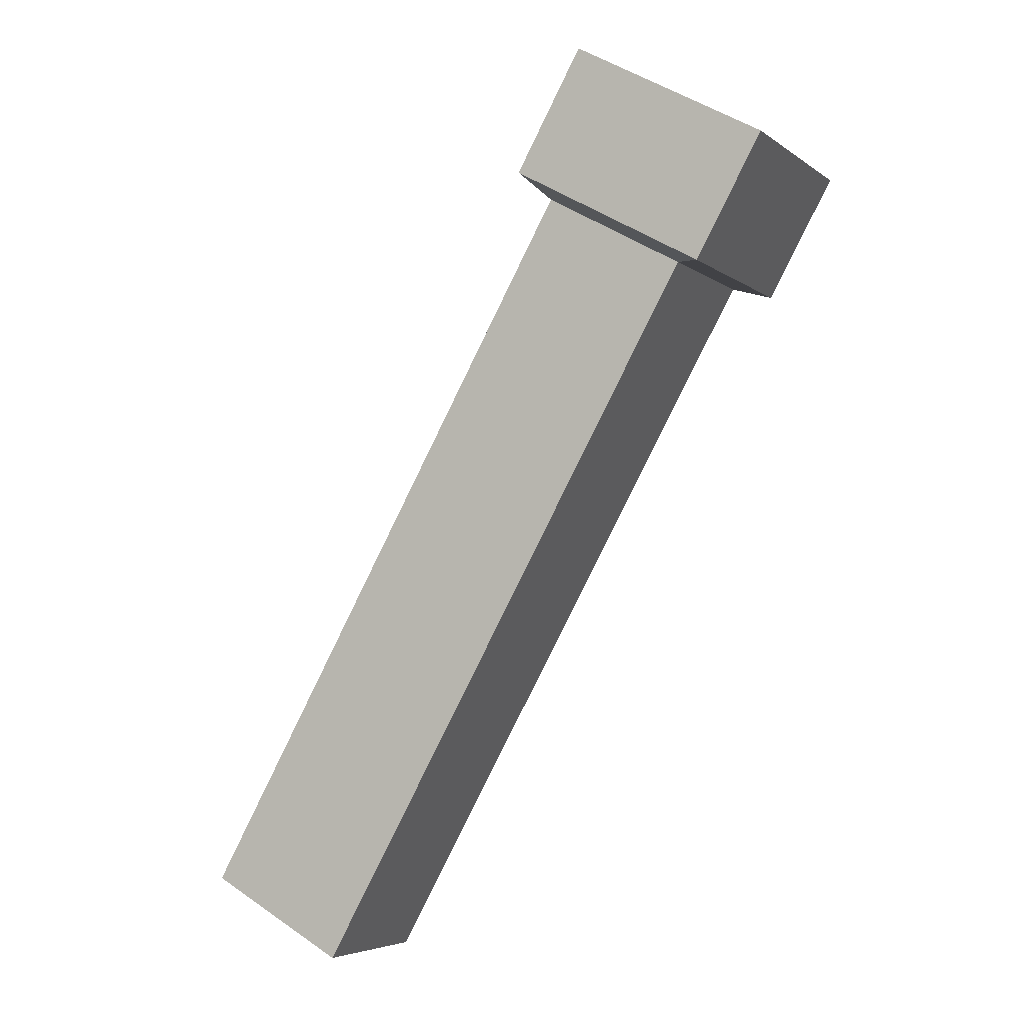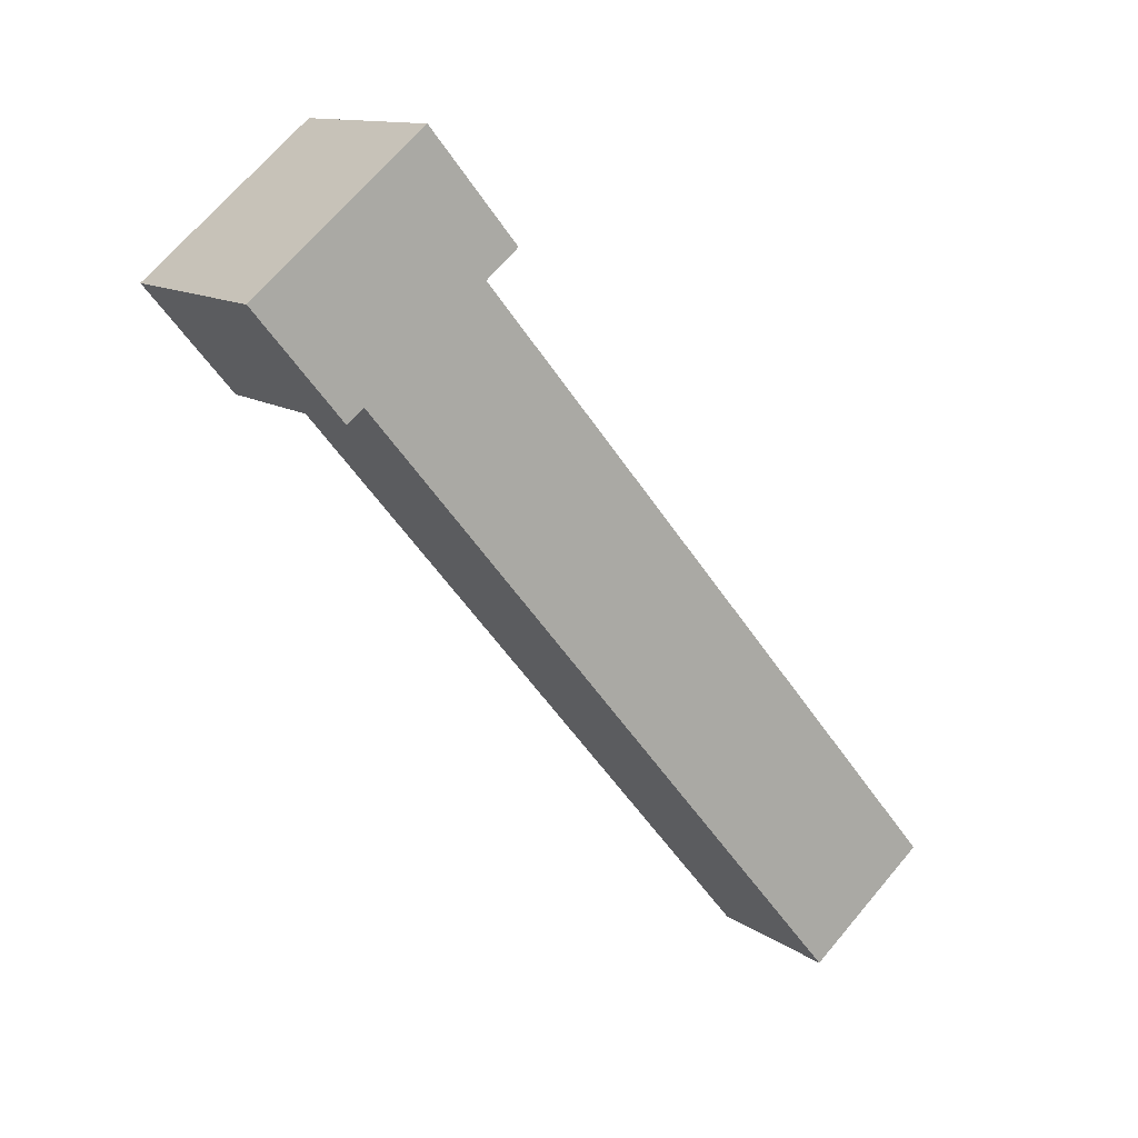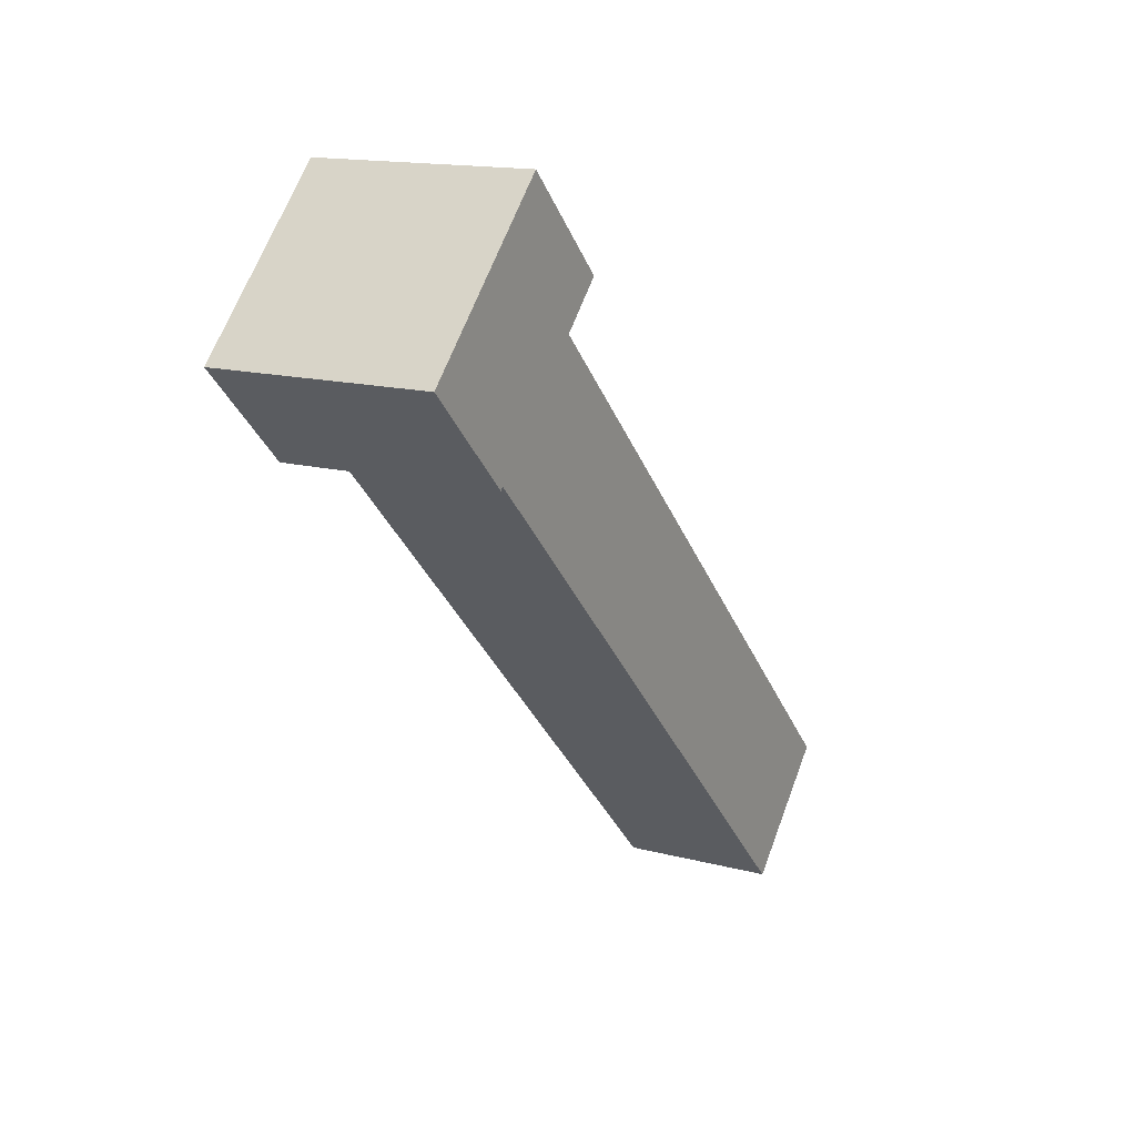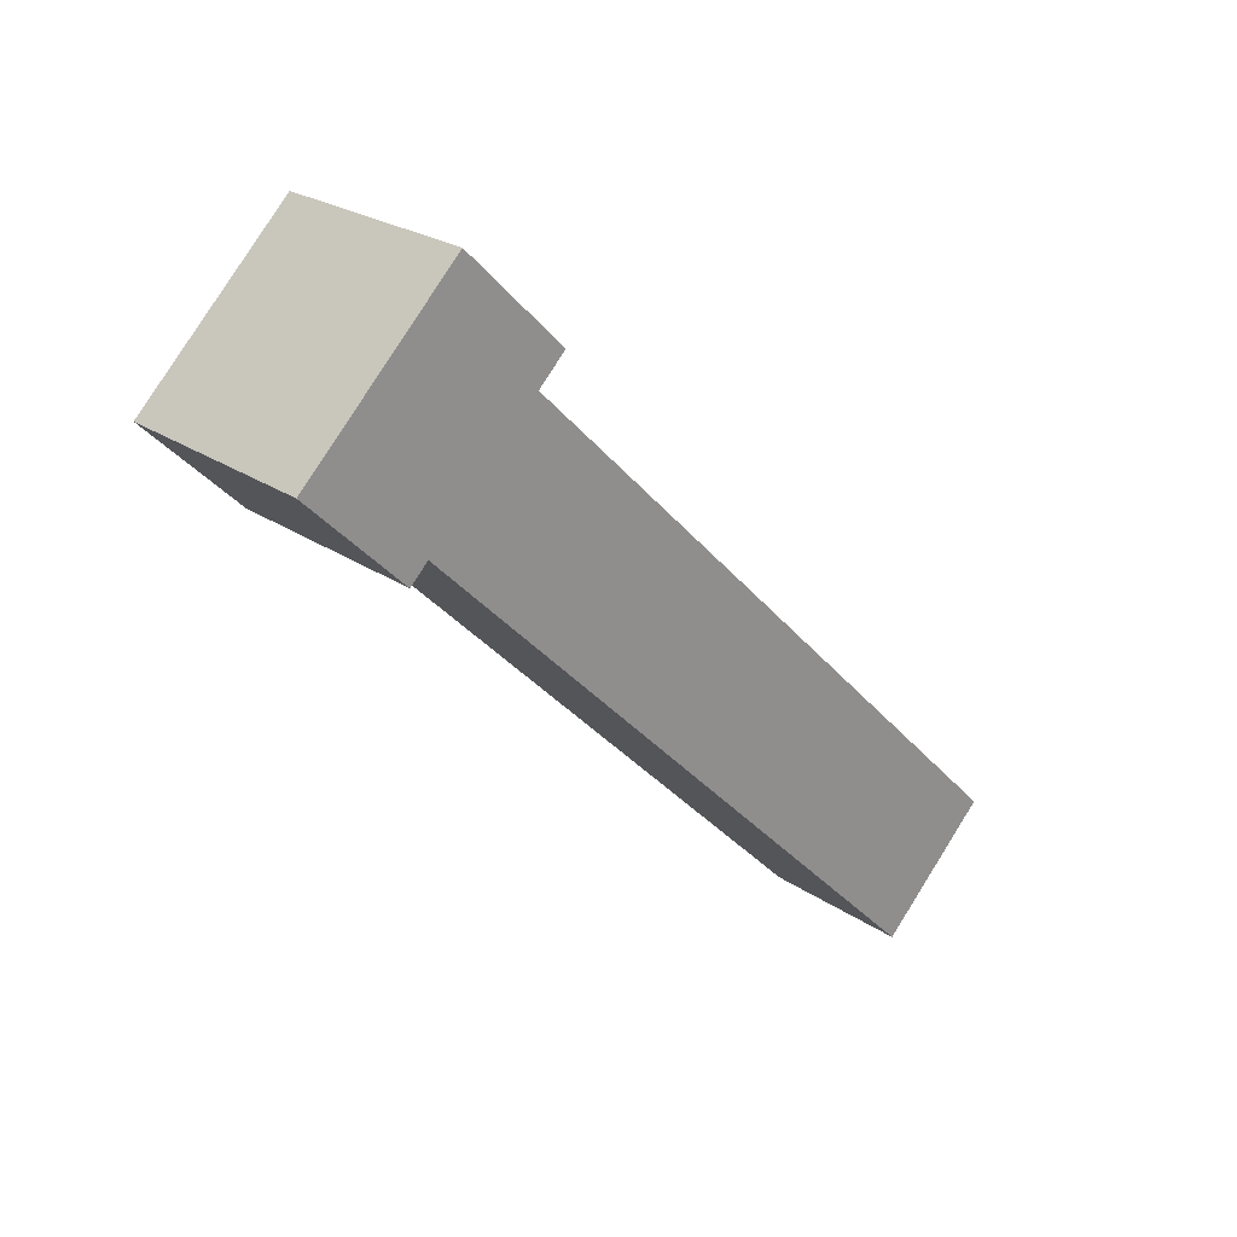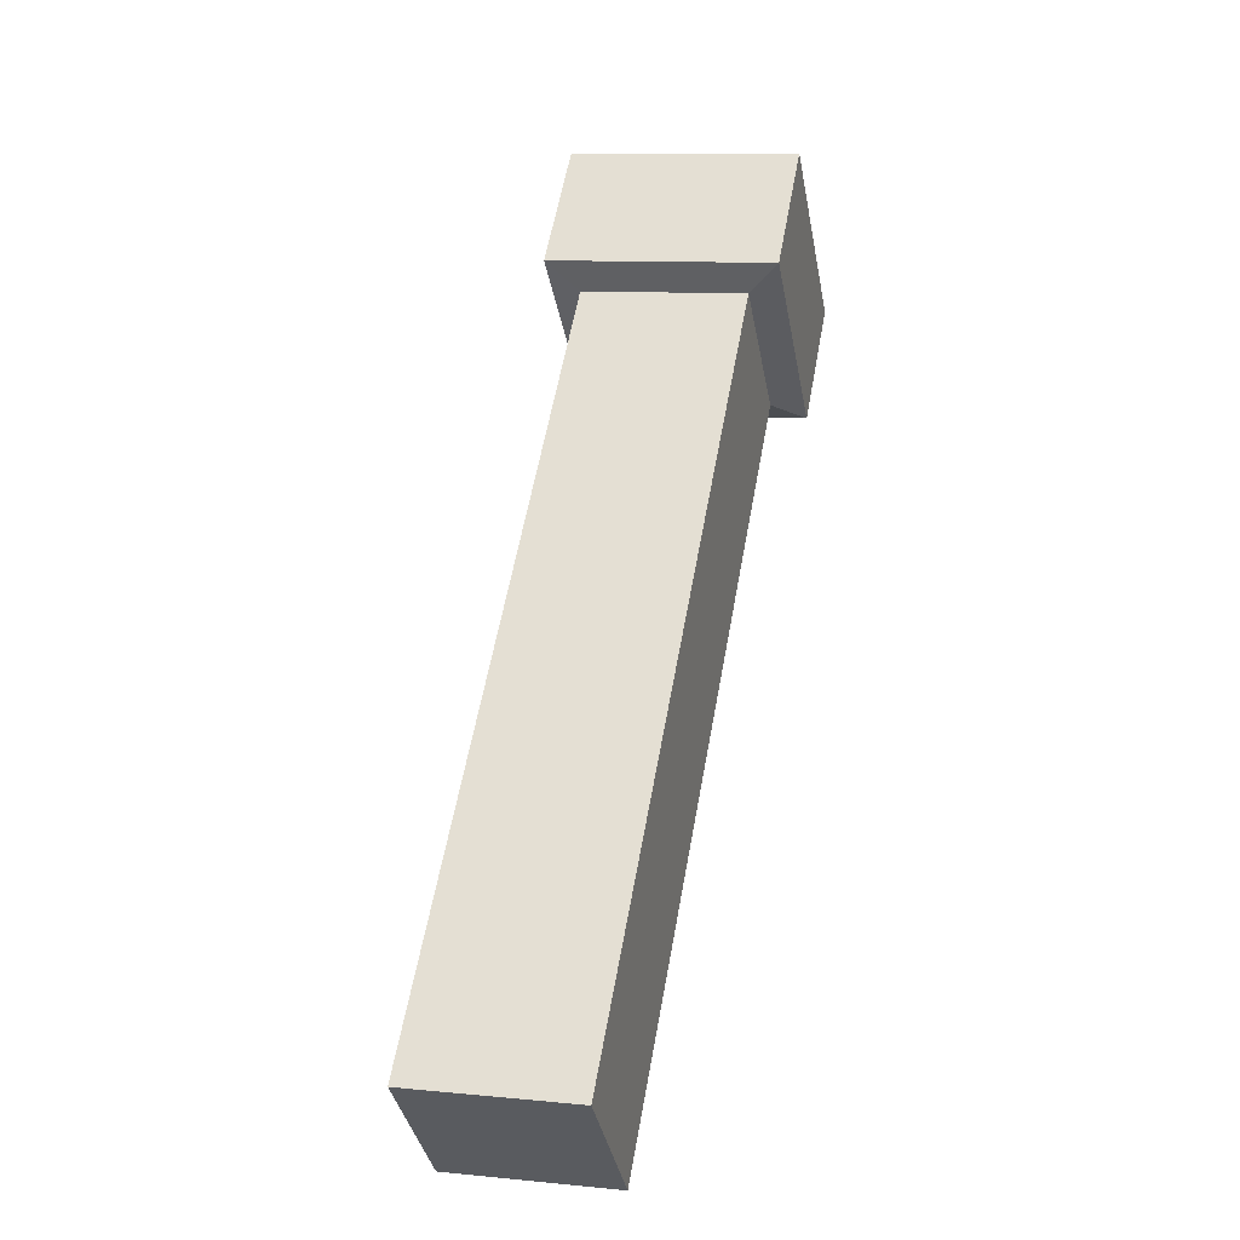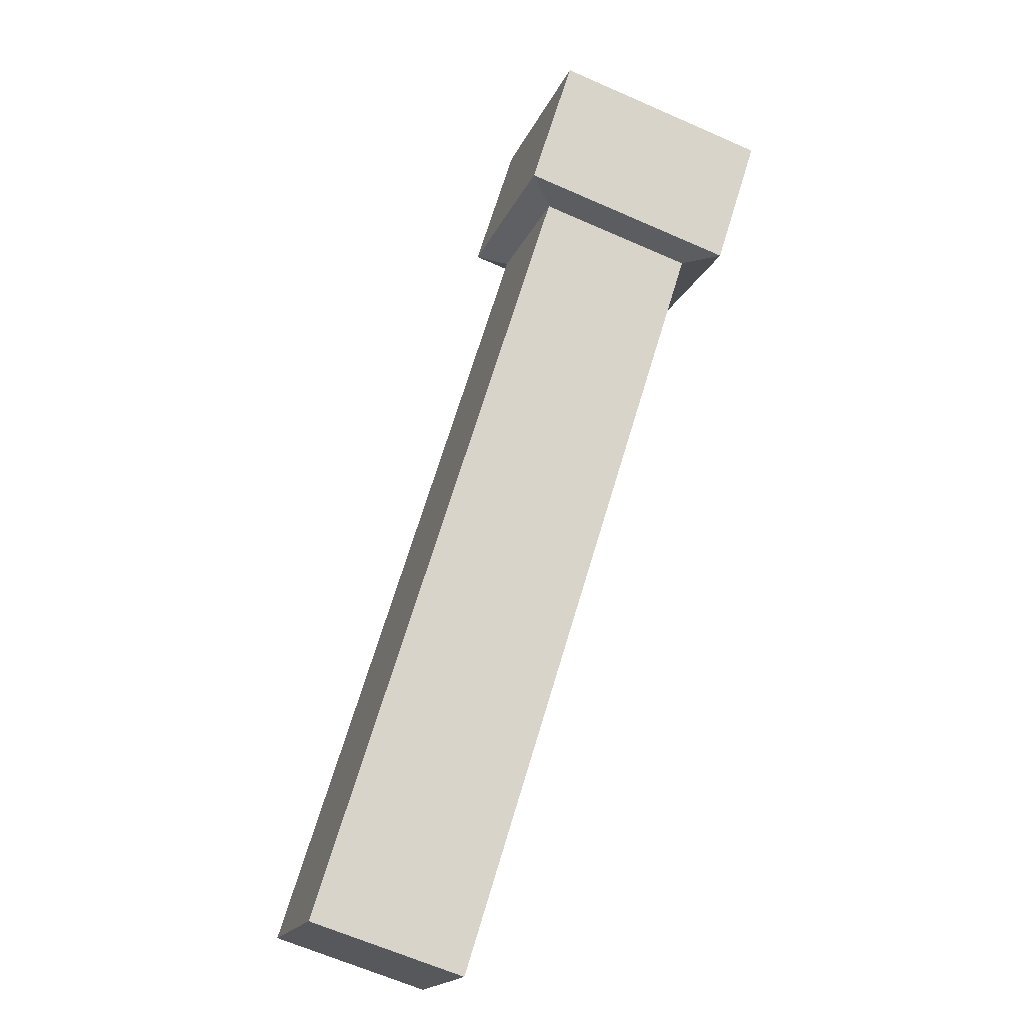
<metadata>
{"format":"obj","ext":"obj","renderer":"f3d","projection":"perspective","resolution":1024,"background":"white","views":[{"elev":46.9,"azim":-141.7,"up":"+Y"},{"elev":69.4,"azim":-49.7,"up":"+Z"},{"elev":15.0,"azim":-150.6,"up":"+Z"},{"elev":23.8,"azim":-131.3,"up":"+Z"},{"elev":10.2,"azim":14.1,"up":"+Z"},{"elev":-64.8,"azim":-23.9,"up":"+Y"}]}
</metadata>
<code>
g D43_TORCH_T
v -0.03777 -0.4944 -0.4421
v 0.03777 -0.441 -0.4955
v -0.03777 -0.441 -0.4955
v 0.03777 -0.4944 -0.4421
v 0.03777 -0.4944 -0.4421
v -0.03777 -0.2242 -0.1719
v 0.03777 -0.2242 -0.1719
v -0.03777 -0.4944 -0.4421
v 0.03777 -0.441 -0.4955
v 0.03777 -0.2242 -0.1719
v 0.03777 -0.1708 -0.2253
v 0.03777 -0.4944 -0.4421
v 0.05233 -0.1849 -0.112
v -0.05233 -0.2312 -0.1583
v -0.05233 -0.1849 -0.112
v 0.05233 -0.2312 -0.1583
v 0.05233 -0.1109 -0.186
v 0.05233 -0.2312 -0.1583
v 0.05233 -0.1849 -0.112
v 0.05233 -0.1572 -0.2323
v -0.03777 -0.2242 -0.1719
v 0.05233 -0.2312 -0.1583
v 0.03777 -0.2242 -0.1719
v -0.05233 -0.2312 -0.1583
v 0.03777 -0.2242 -0.1719
v 0.05233 -0.1572 -0.2323
v 0.03777 -0.1708 -0.2253
v 0.05233 -0.2312 -0.1583
v 0.05233 -0.1109 -0.186
v -0.05233 -0.1849 -0.112
v -0.05233 -0.1109 -0.186
v 0.05233 -0.1849 -0.112
v -0.03777 -0.441 -0.4955
v 0.03777 -0.1708 -0.2253
v -0.03777 -0.1708 -0.2253
v 0.03777 -0.441 -0.4955
v -0.03777 -0.4944 -0.4421
v -0.03777 -0.1708 -0.2253
v -0.03777 -0.2242 -0.1719
v -0.03777 -0.441 -0.4955
v -0.05233 -0.1109 -0.186
v 0.05233 -0.1572 -0.2323
v 0.05233 -0.1109 -0.186
v -0.05233 -0.1572 -0.2323
v -0.05233 -0.1849 -0.112
v -0.05233 -0.1572 -0.2323
v -0.05233 -0.1109 -0.186
v -0.05233 -0.2312 -0.1583
v 0.03777 -0.1708 -0.2253
v -0.05233 -0.1572 -0.2323
v -0.03777 -0.1708 -0.2253
v 0.05233 -0.1572 -0.2323
v -0.03777 -0.1708 -0.2253
v -0.05233 -0.2312 -0.1583
v -0.03777 -0.2242 -0.1719
v -0.05233 -0.1572 -0.2323
f 1 3 2
f 2 4 1
f 5 7 6
f 6 8 5
f 9 11 10
f 10 12 9
f 13 15 14
f 14 16 13
f 17 19 18
f 18 20 17
f 21 23 22
f 22 24 21
f 25 27 26
f 26 28 25
f 29 31 30
f 30 32 29
f 33 35 34
f 34 36 33
f 37 39 38
f 38 40 37
f 41 43 42
f 42 44 41
f 45 47 46
f 46 48 45
f 49 51 50
f 50 52 49
f 53 55 54
f 54 56 53

</code>
